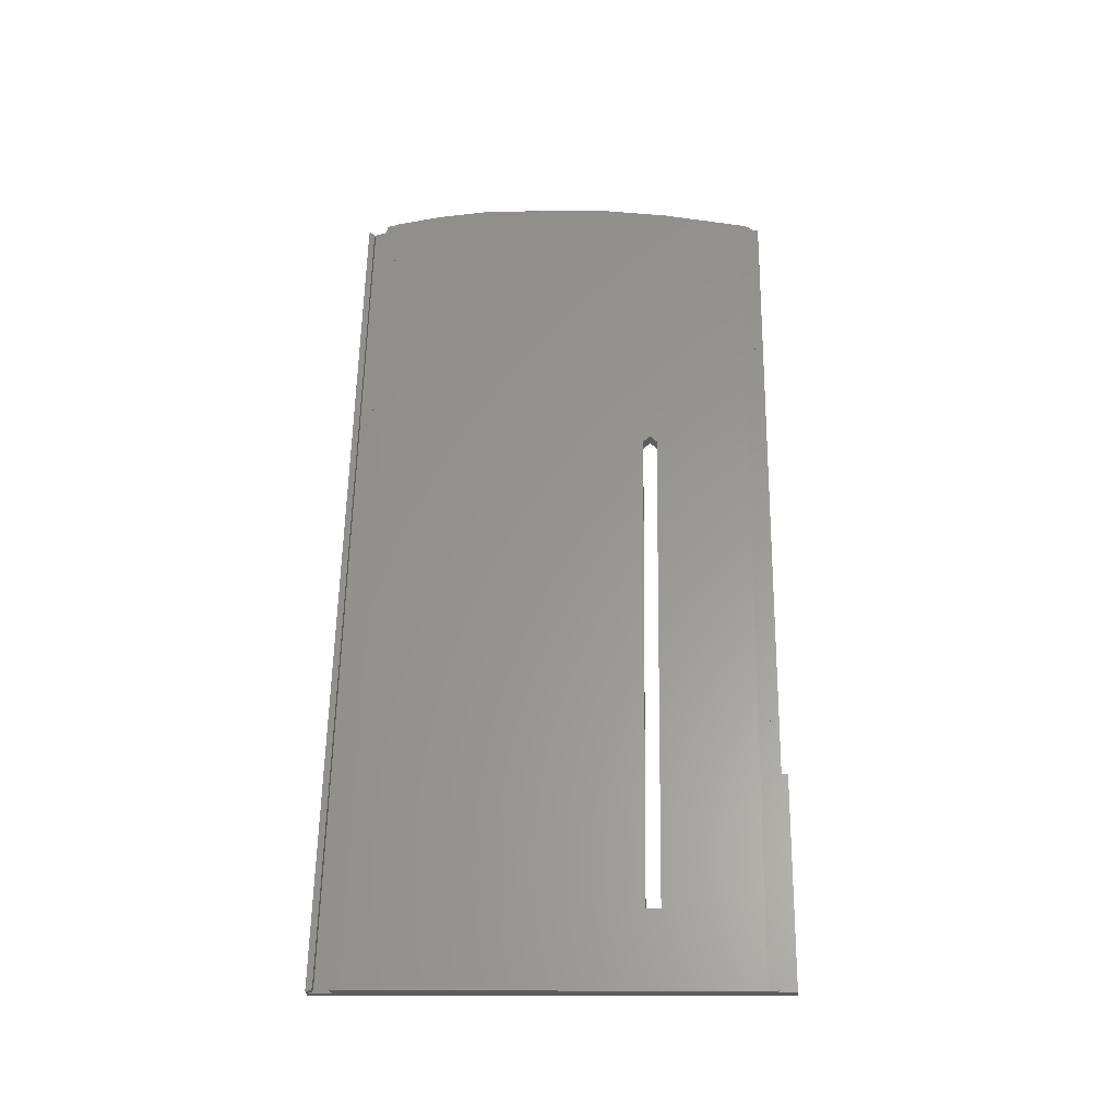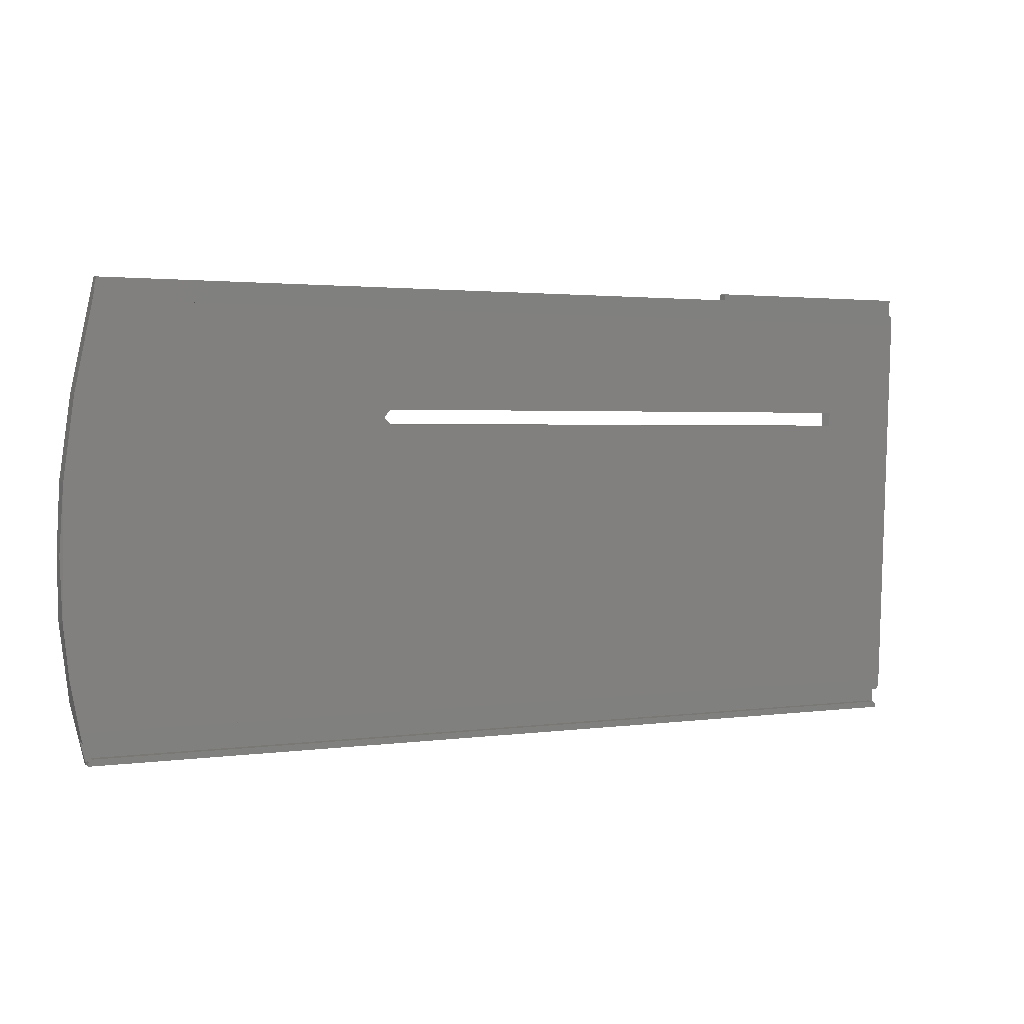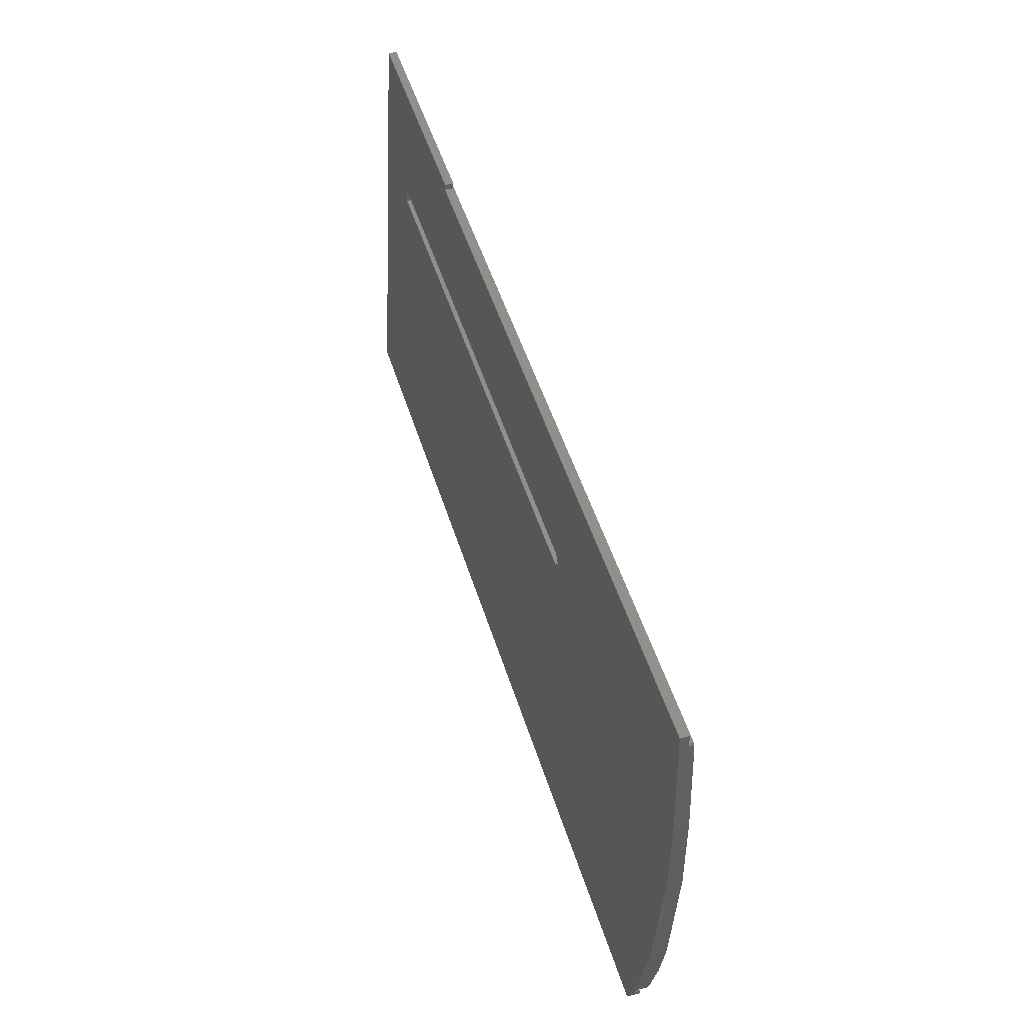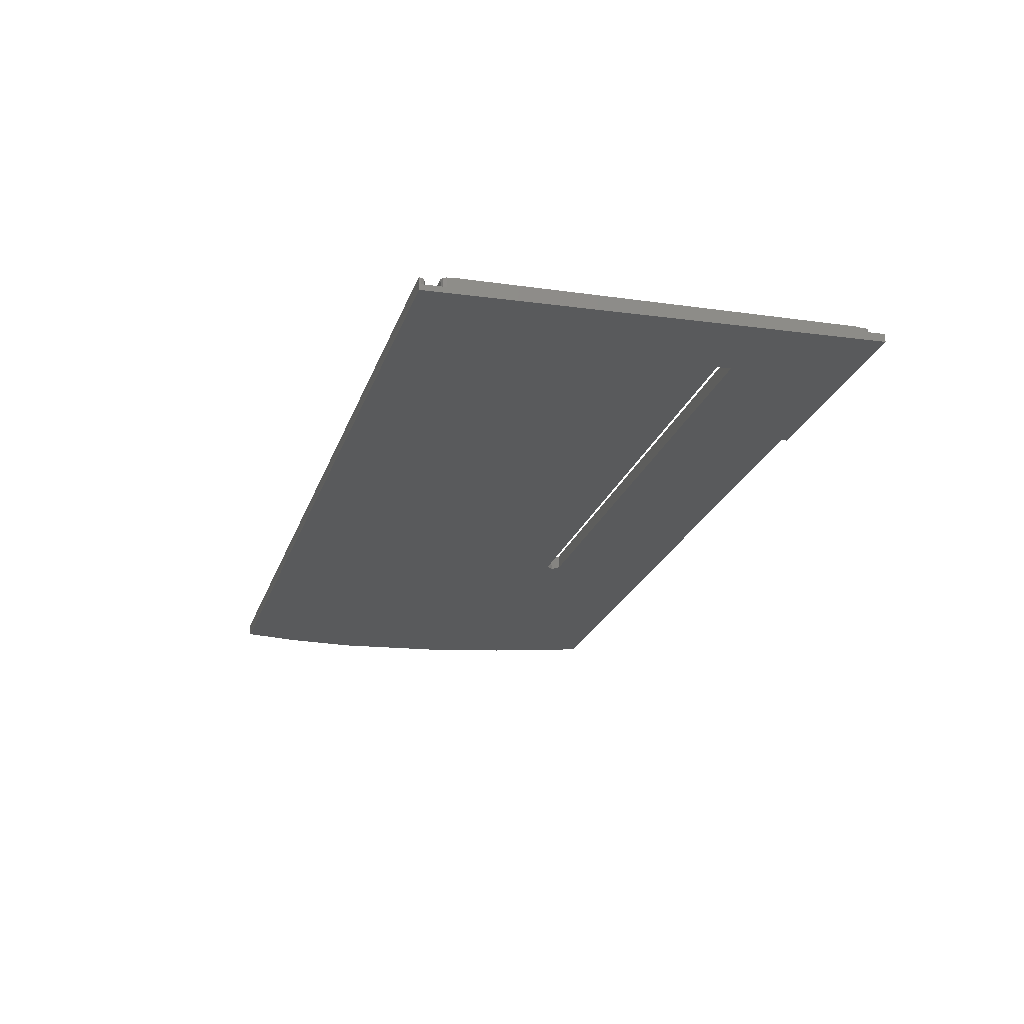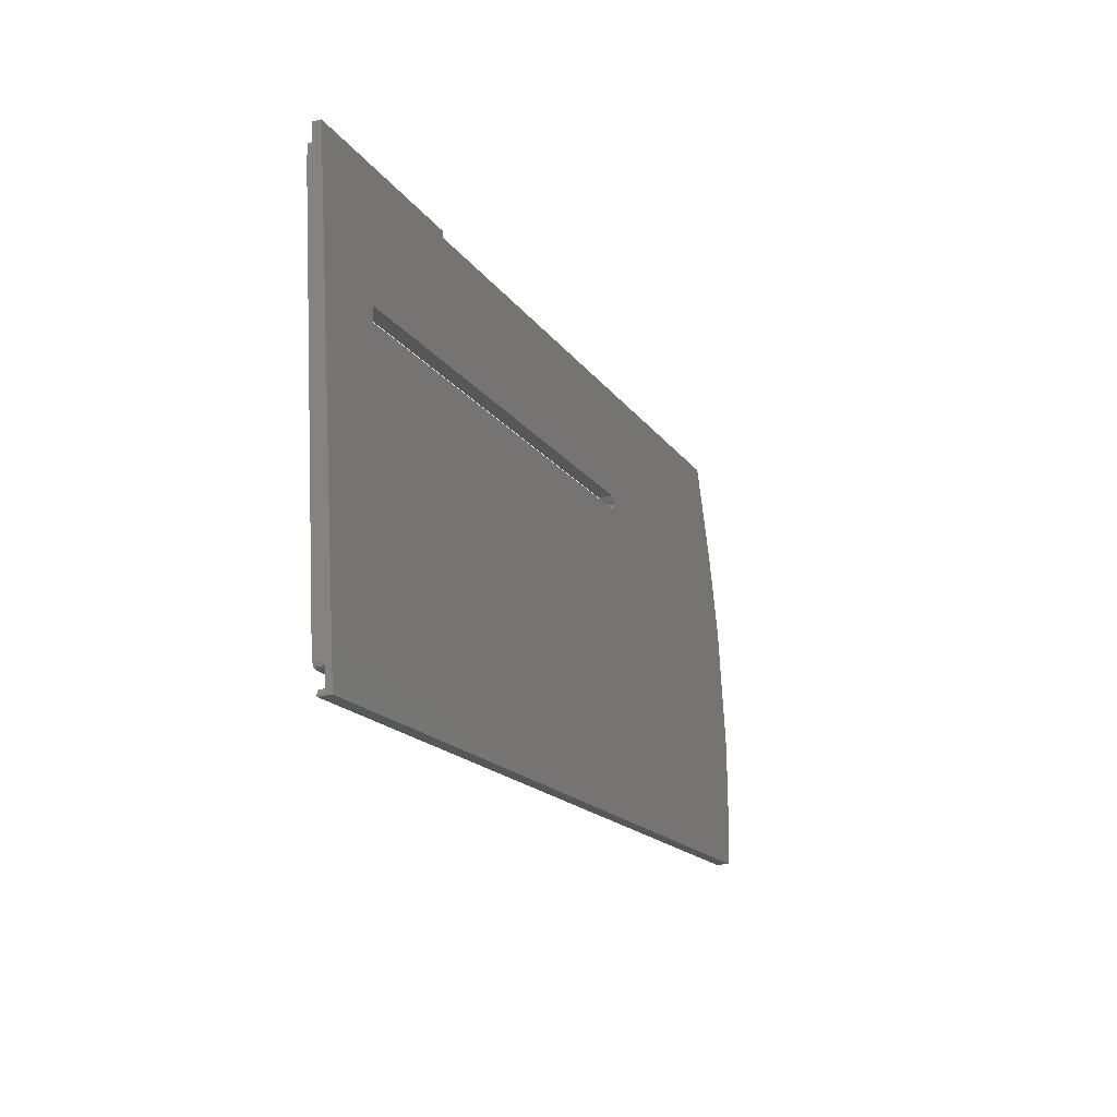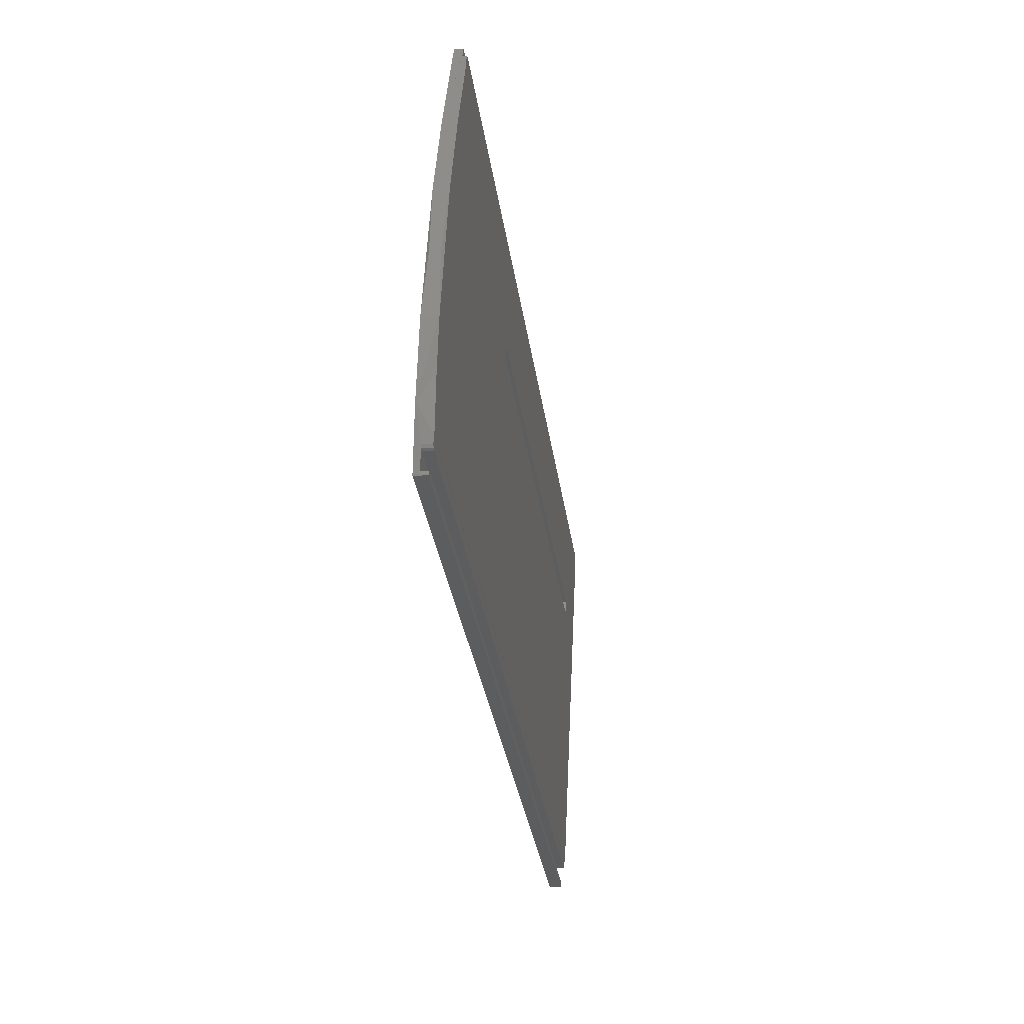
<metadata>
{"format":"stl","ext":"stl","renderer":"f3d","projection":"perspective","resolution":1024,"background":"white","views":[{"elev":60.3,"azim":-89.0,"up":"+Y"},{"elev":2.1,"azim":153.0,"up":"+Z"},{"elev":51.3,"azim":72.7,"up":"+Z"},{"elev":-24.4,"azim":-107.1,"up":"+Y"},{"elev":-16.3,"azim":-67.6,"up":"+Z"},{"elev":-31.2,"azim":97.7,"up":"+Z"}]}
</metadata>
<code>
# stl→obj: 88 verts, 176 faces
v -163.8 -14.55 -303.9
v -163.8 -13.08 -304
v -163.8 -13.27 -307.4
v -163.6 -13.24 -306.8
v -163.8 -15.83 -376.6
v -163.8 -12.63 -308.7
v -163.8 -12.56 -307.4
v -126.6 -14.55 -303.9
v -126.6 -13.08 -304
v -163.1 -13.23 -306.6
v -163.8 -17.79 -381.7
v -163.8 -18.83 -382
v -150.2 -15.86 -327.8
v -163.8 -17.57 -377.7
v -150.2 -15.72 -325.3
v -163.8 -16.65 -381.8
v -163.8 -16.67 -382.1
v -9.575 -16.67 -382.1
v -9.575 -18.83 -382
v -163.6 -16.62 -381.3
v -10.25 -16.6 -381.1
v -163.1 -16.6 -381.1
v -9.653 -16.62 -381.4
v -163.6 -17.76 -381.2
v -163.6 -17.6 -378.3
v -163.8 -15.9 -377.8
v -163.6 -15.92 -378.4
v -8.07 -15.83 -376.6
v -163.8 -12.53 -308.7
v -163.8 -15.74 -376.6
v -8.07 -15.74 -376.6
v -150.2 -13.32 -325.4
v -150.2 -13.44 -327.9
v -60.41 -13.44 -327.9
v -9.742 -12.53 -308.7
v -9.742 -12.63 -308.7
v -163.6 -12.53 -306.9
v -10.79 -12.52 -306.7
v -163.1 -12.52 -306.7
v -10.32 -12.53 -306.8
v -9.899 -12.59 -308
v -10.06 -12.55 -307.2
v -126.5 -13.08 -304
v -126.5 -14.55 -303.9
v -126.5 -14.6 -304.9
v -126.5 -14.61 -305
v -126.4 -13.14 -305.1
v -10.79 -13.23 -306.6
v -126.5 -13.14 -305.1
v -126.5 -13.14 -305
v -10.49 -13.14 -305.1
v -10.42 -13.23 -306.7
v -10.11 -13.25 -307
v -10.11 -14.71 -306.9
v -6.96 -15.59 -323
v -10.09 -13.25 -307.1
v -10.49 -14.61 -305
v -126.4 -14.61 -305
v -60.41 -15.86 -327.8
v -59.16 -13.38 -326.6
v -59.16 -15.79 -326.5
v -60.41 -13.32 -325.4
v -60.41 -15.72 -325.3
v -6.902 -13.23 -323.4
v -6.354 -15.34 -368.1
v -5.264 -13.87 -337
v -5.264 -14.92 -359.2
v -7.069 -18.28 -371.9
v -4.815 -14.87 -348.6
v -5.264 -17.57 -359
v -5.264 -16.36 -336.9
v -4.814 -16.54 -348.5
v -163.1 -17.61 -378.5
v -163.1 -15.94 -378.6
v -9.154 -15.94 -378.6
v -9.154 -17.61 -378.5
v -8.694 -15.93 -378.4
v -163.1 -17.75 -381
v -8.962 -17.69 -379.9
v -9.534 -17.8 -381.9
v -9.653 -17.76 -381.3
v -8.694 -17.6 -378.3
v -10.25 -17.75 -381
v -9.534 -16.66 -382
v -8.427 -17.58 -377.9
v -8.427 -15.91 -378
v -8.248 -15.87 -377.3
v -10.06 -13.26 -307.2
f 1 2 3
f 4 3 2
f 5 1 3
f 6 5 3
f 7 6 3
f 4 7 3
f 8 2 1
f 9 2 8
f 10 2 9
f 4 2 10
f 11 12 1
f 13 1 12
f 14 11 1
f 5 14 1
f 15 8 1
f 13 15 1
f 16 17 12
f 18 12 17
f 11 16 12
f 19 12 18
f 13 12 19
f 20 17 16
f 21 17 22
f 20 22 17
f 23 17 21
f 23 18 17
f 24 16 11
f 20 16 24
f 25 11 14
f 24 11 25
f 5 26 14
f 27 14 26
f 27 25 14
f 28 26 5
f 27 26 28
f 29 30 5
f 31 5 30
f 6 29 5
f 28 5 31
f 32 30 29
f 33 34 30
f 35 30 34
f 32 33 30
f 31 30 35
f 36 29 6
f 35 32 29
f 36 35 29
f 37 6 7
f 38 6 39
f 37 39 6
f 40 6 38
f 41 6 42
f 40 42 6
f 36 6 41
f 37 7 4
f 43 9 8
f 44 43 8
f 45 44 8
f 46 45 8
f 15 46 8
f 43 10 9
f 47 48 10
f 39 10 48
f 49 47 10
f 50 49 10
f 43 50 10
f 37 4 10
f 37 10 39
f 51 52 48
f 38 48 52
f 47 51 48
f 38 39 48
f 51 53 52
f 40 52 53
f 40 38 52
f 54 53 51
f 55 53 54
f 56 53 55
f 40 53 56
f 57 51 47
f 54 51 57
f 58 47 49
f 57 47 58
f 46 49 50
f 58 49 46
f 44 50 43
f 45 50 44
f 46 50 45
f 59 34 33
f 35 34 60
f 61 60 34
f 61 34 59
f 13 33 32
f 13 59 33
f 35 62 32
f 15 32 62
f 13 32 15
f 35 60 62
f 63 62 60
f 15 62 63
f 63 60 61
f 64 31 35
f 55 64 35
f 36 55 35
f 64 65 31
f 28 31 65
f 66 67 65
f 68 65 67
f 64 66 65
f 28 65 68
f 69 67 66
f 68 67 70
f 69 70 67
f 71 66 64
f 72 66 71
f 72 69 66
f 71 64 55
f 73 74 75
f 28 75 74
f 76 73 75
f 77 76 75
f 77 75 28
f 25 74 73
f 27 74 25
f 27 28 74
f 78 73 76
f 24 25 73
f 78 24 73
f 79 80 76
f 81 76 80
f 82 79 76
f 77 82 76
f 83 78 76
f 81 83 76
f 19 80 79
f 23 81 80
f 23 80 84
f 19 84 80
f 82 85 79
f 19 79 85
f 86 85 82
f 68 19 85
f 28 68 85
f 87 28 85
f 86 87 85
f 77 86 82
f 20 24 78
f 22 78 83
f 20 78 22
f 21 83 81
f 21 22 83
f 23 21 81
f 77 28 86
f 86 28 87
f 23 84 18
f 19 18 84
f 54 57 19
f 61 19 57
f 68 54 19
f 61 59 19
f 13 19 59
f 63 58 46
f 15 63 46
f 63 57 58
f 63 61 57
f 68 55 54
f 70 71 55
f 68 70 55
f 42 88 55
f 56 55 88
f 41 42 55
f 36 41 55
f 72 71 70
f 72 70 69
f 40 88 42
f 40 56 88

</code>
